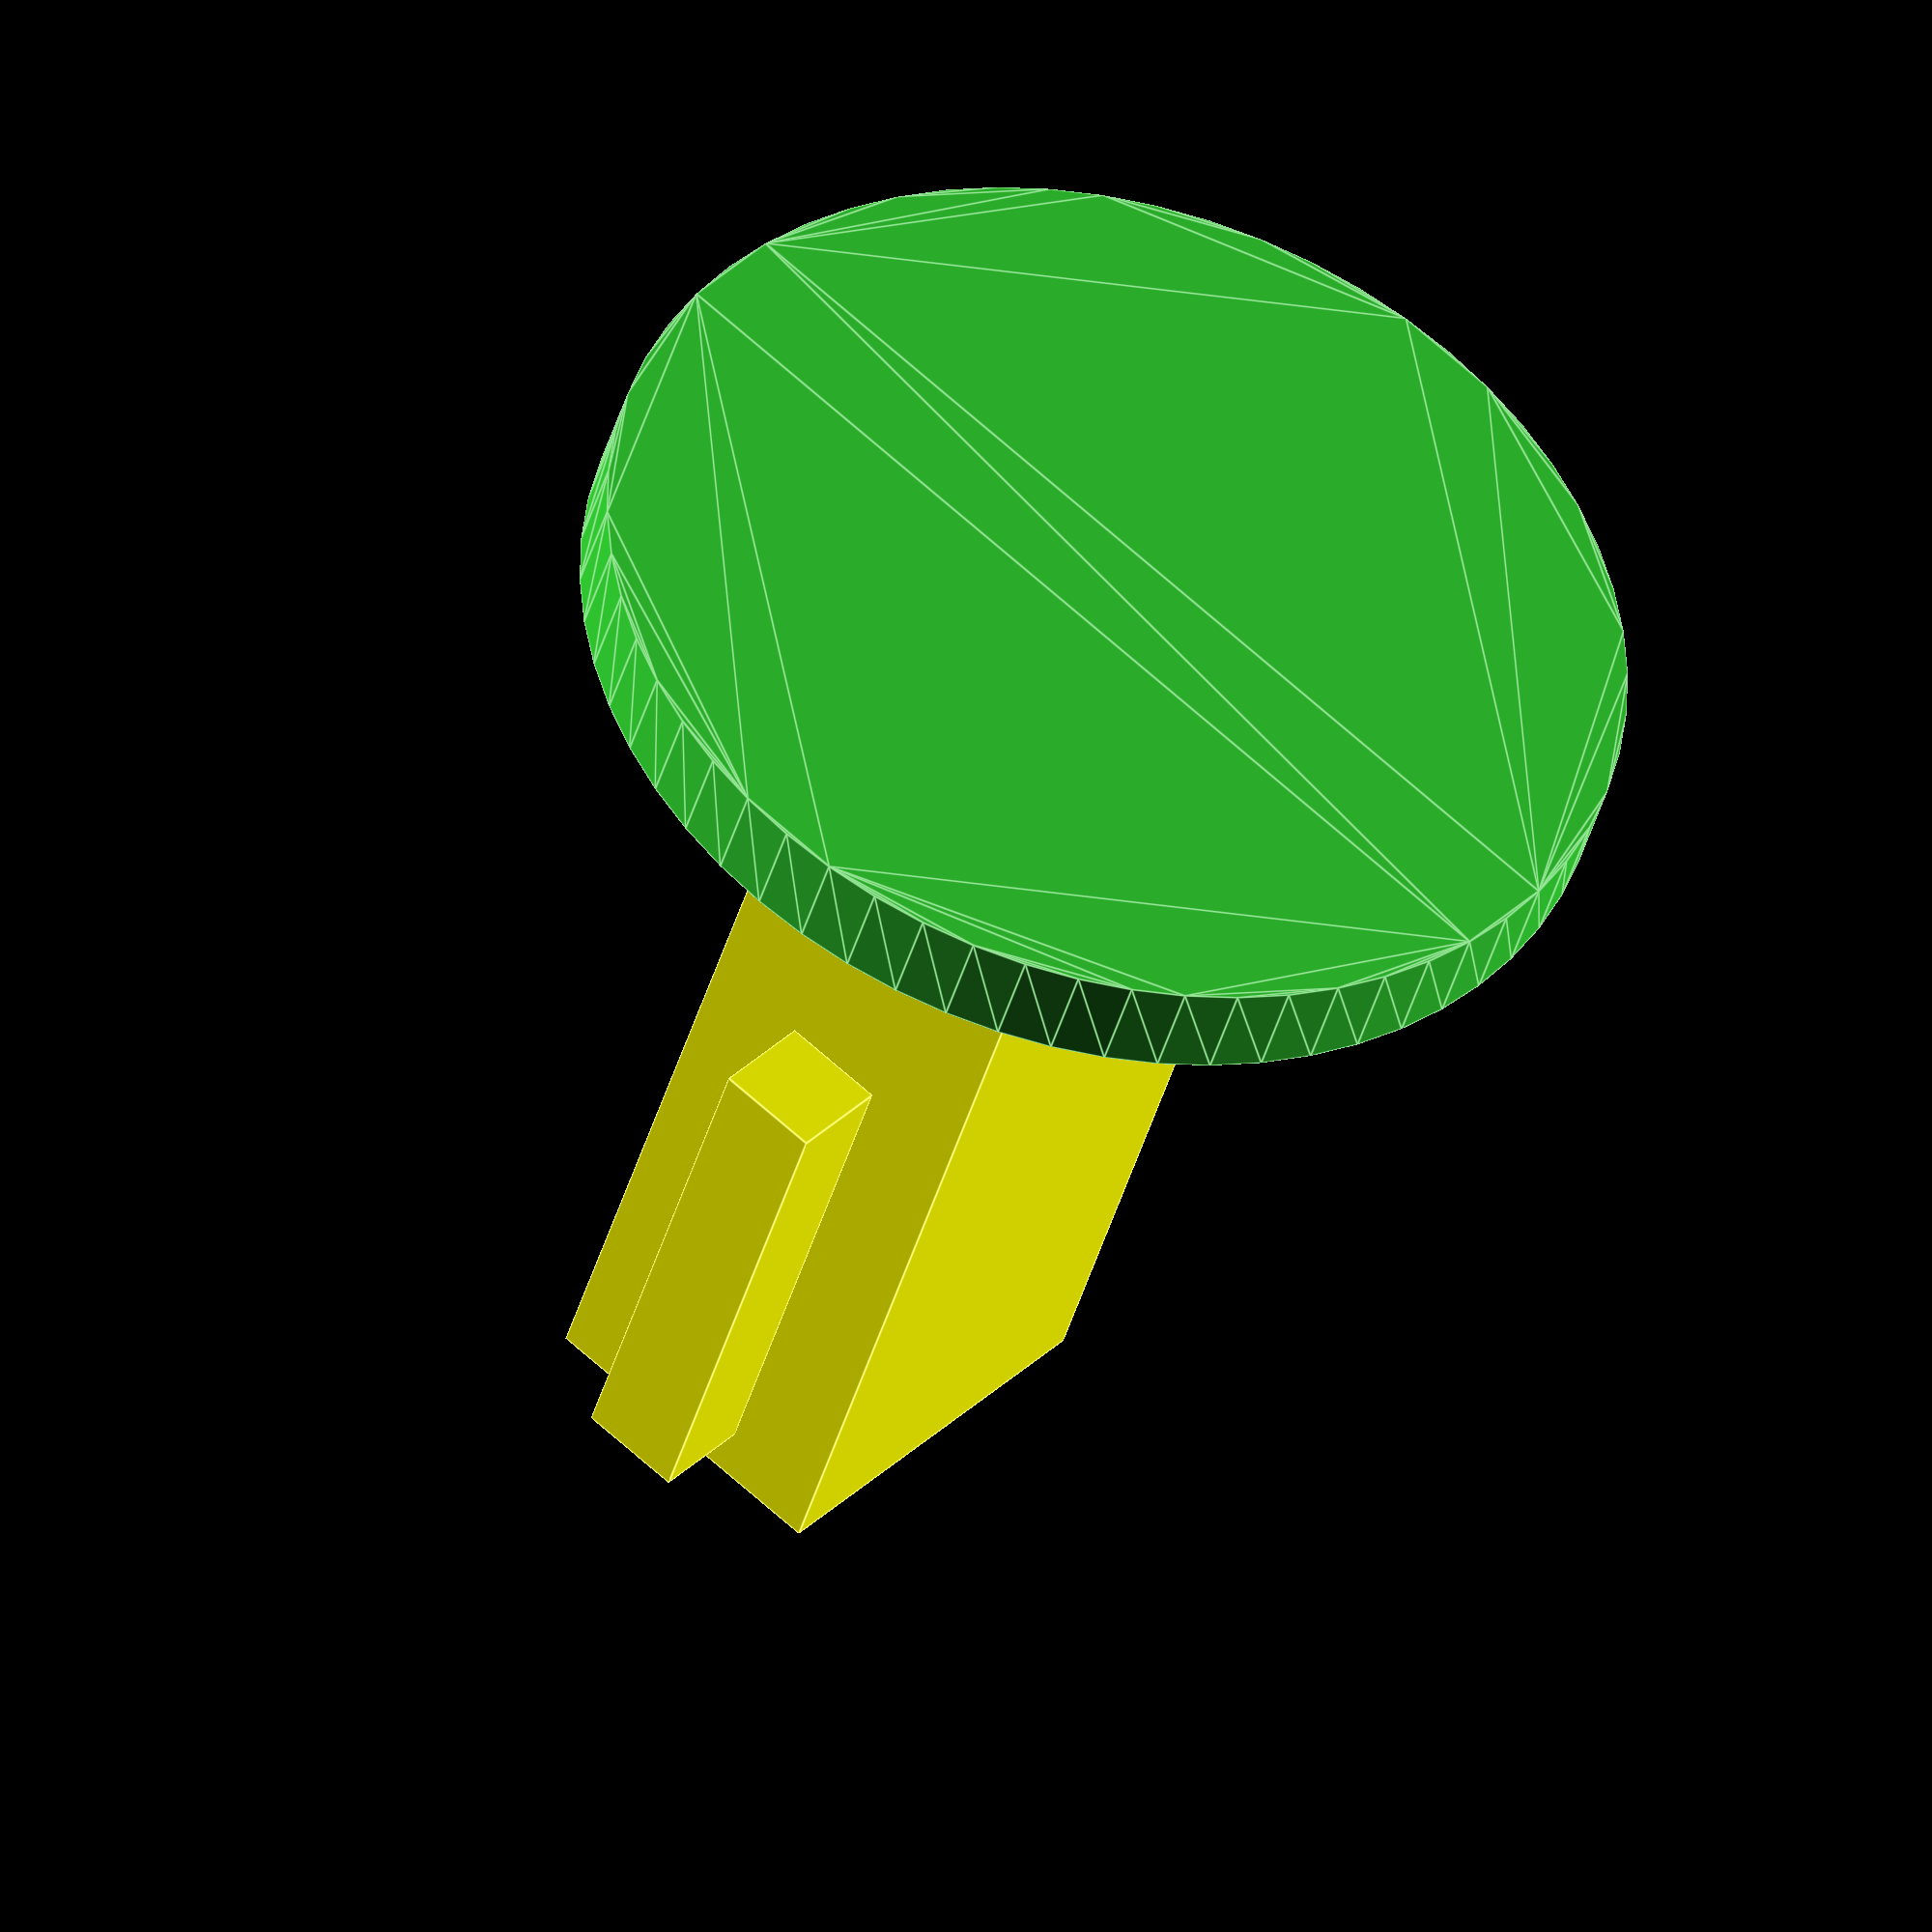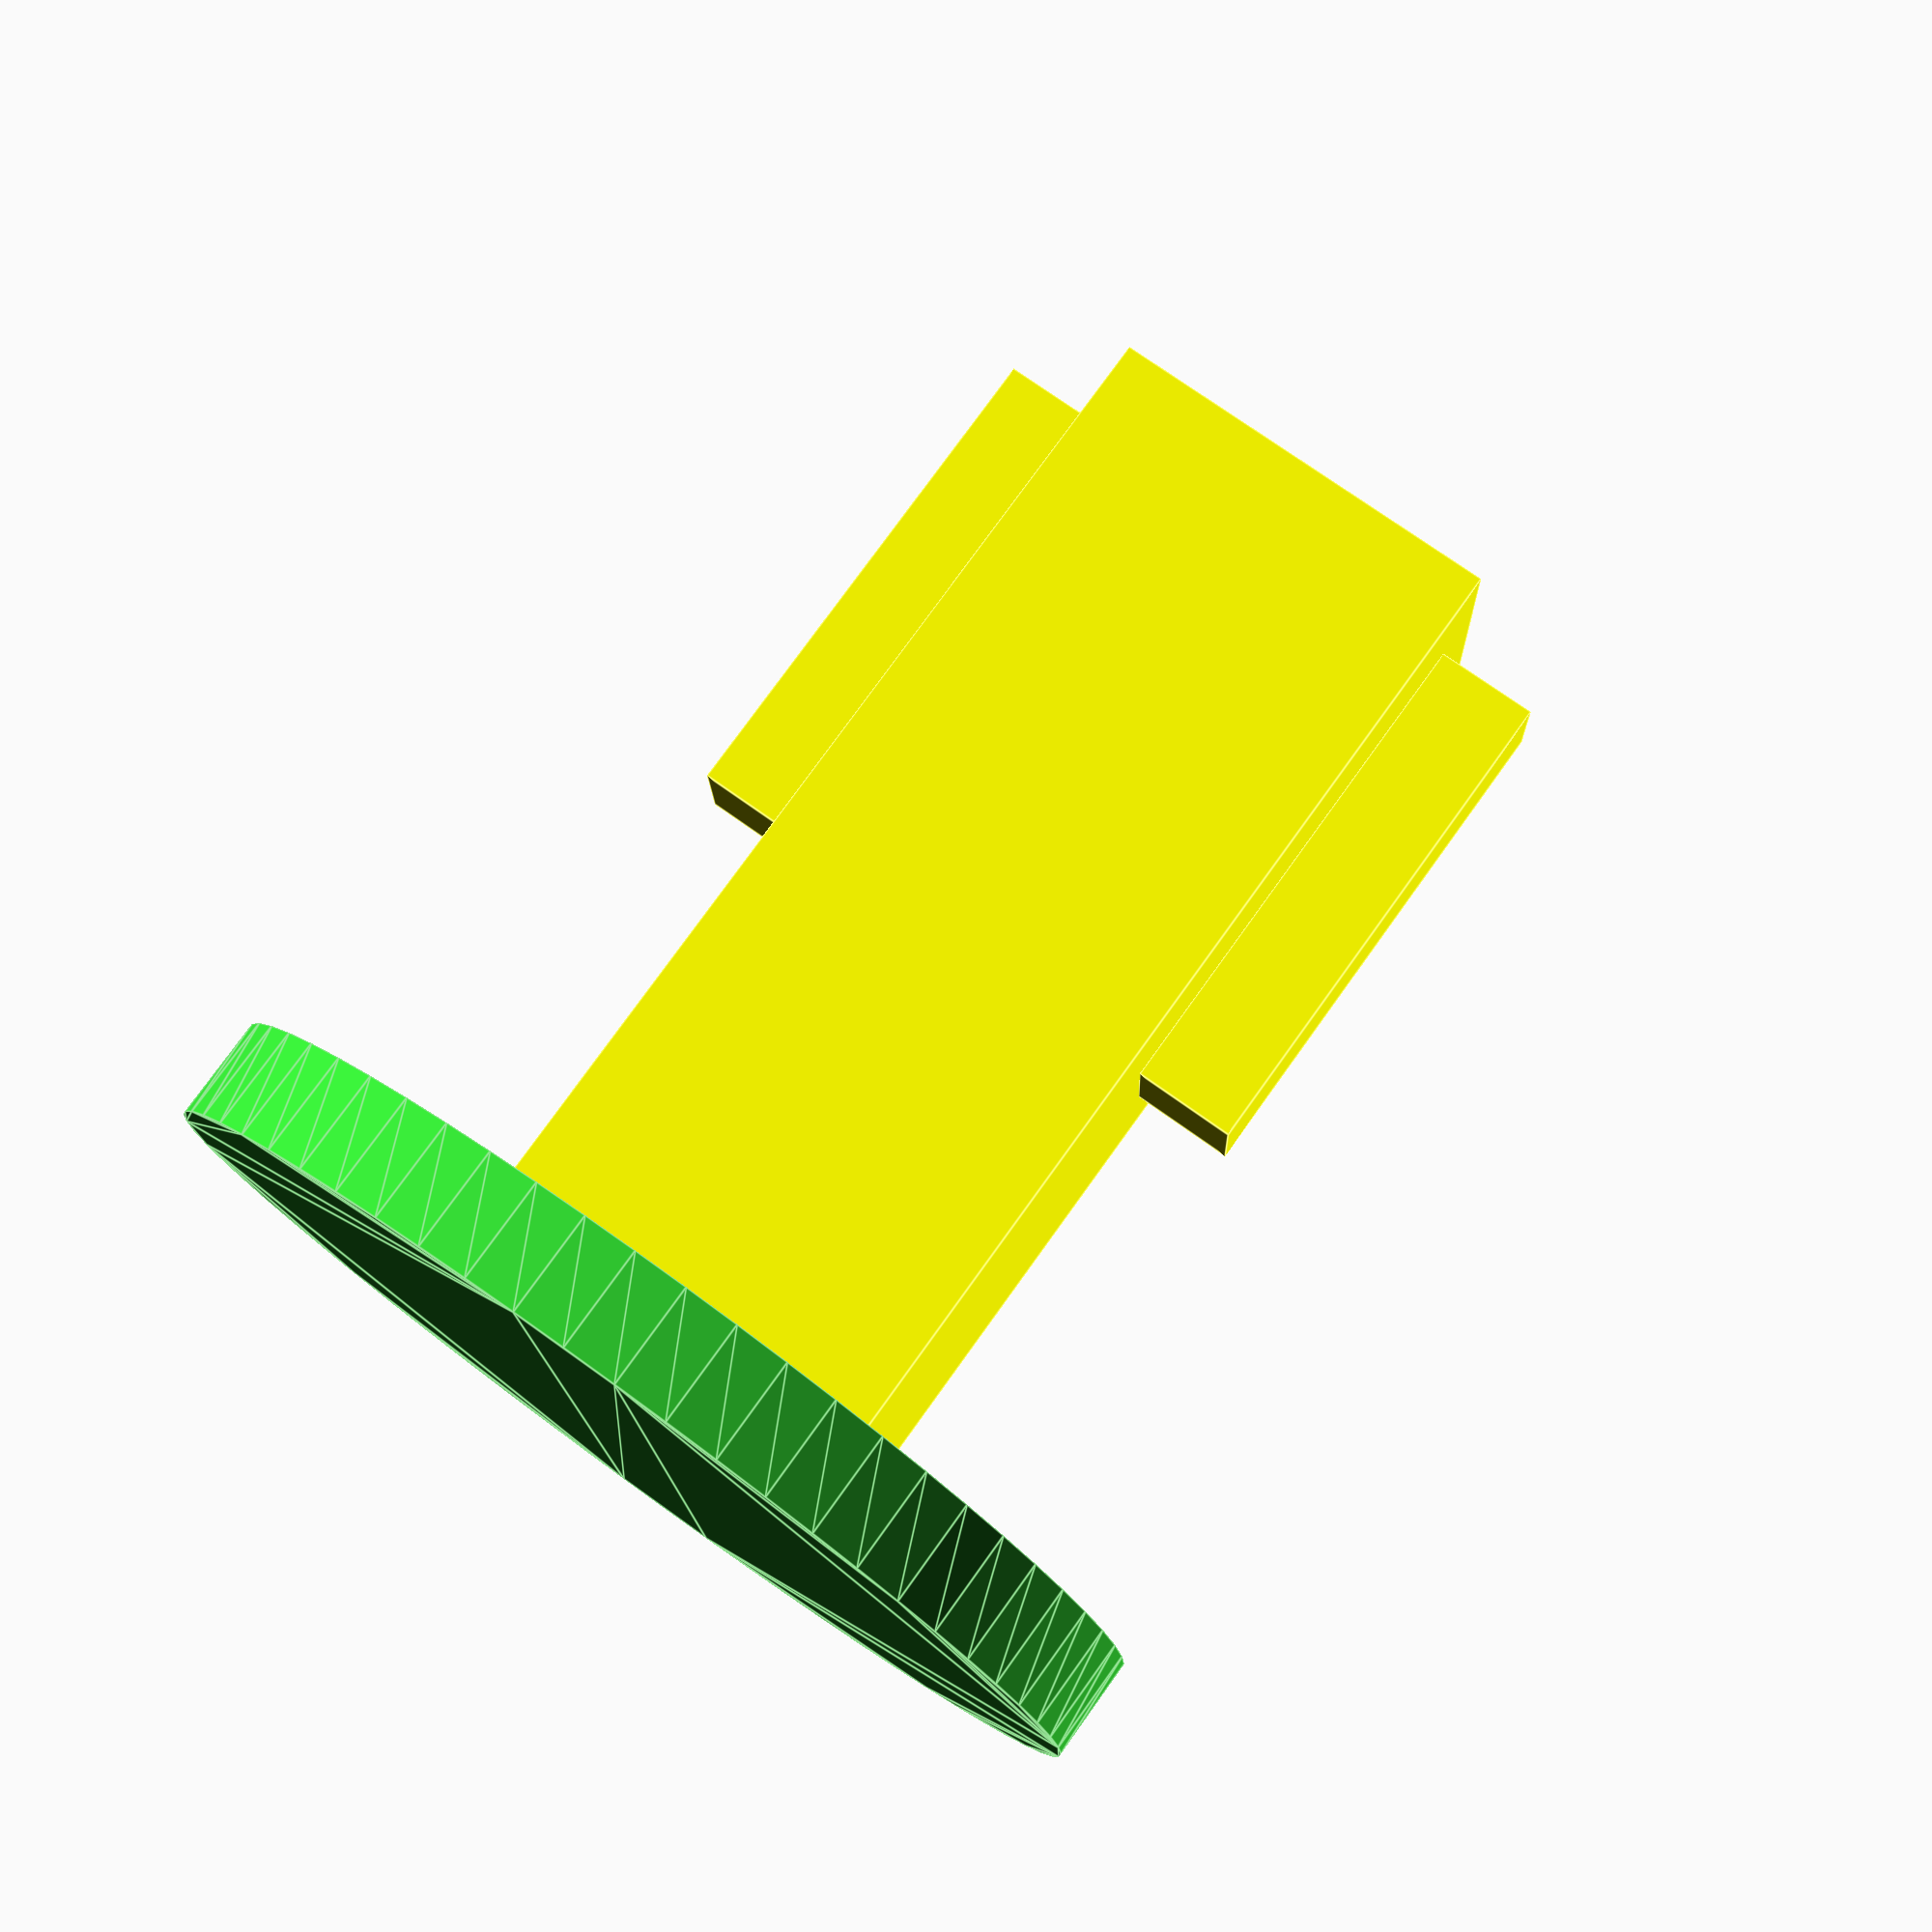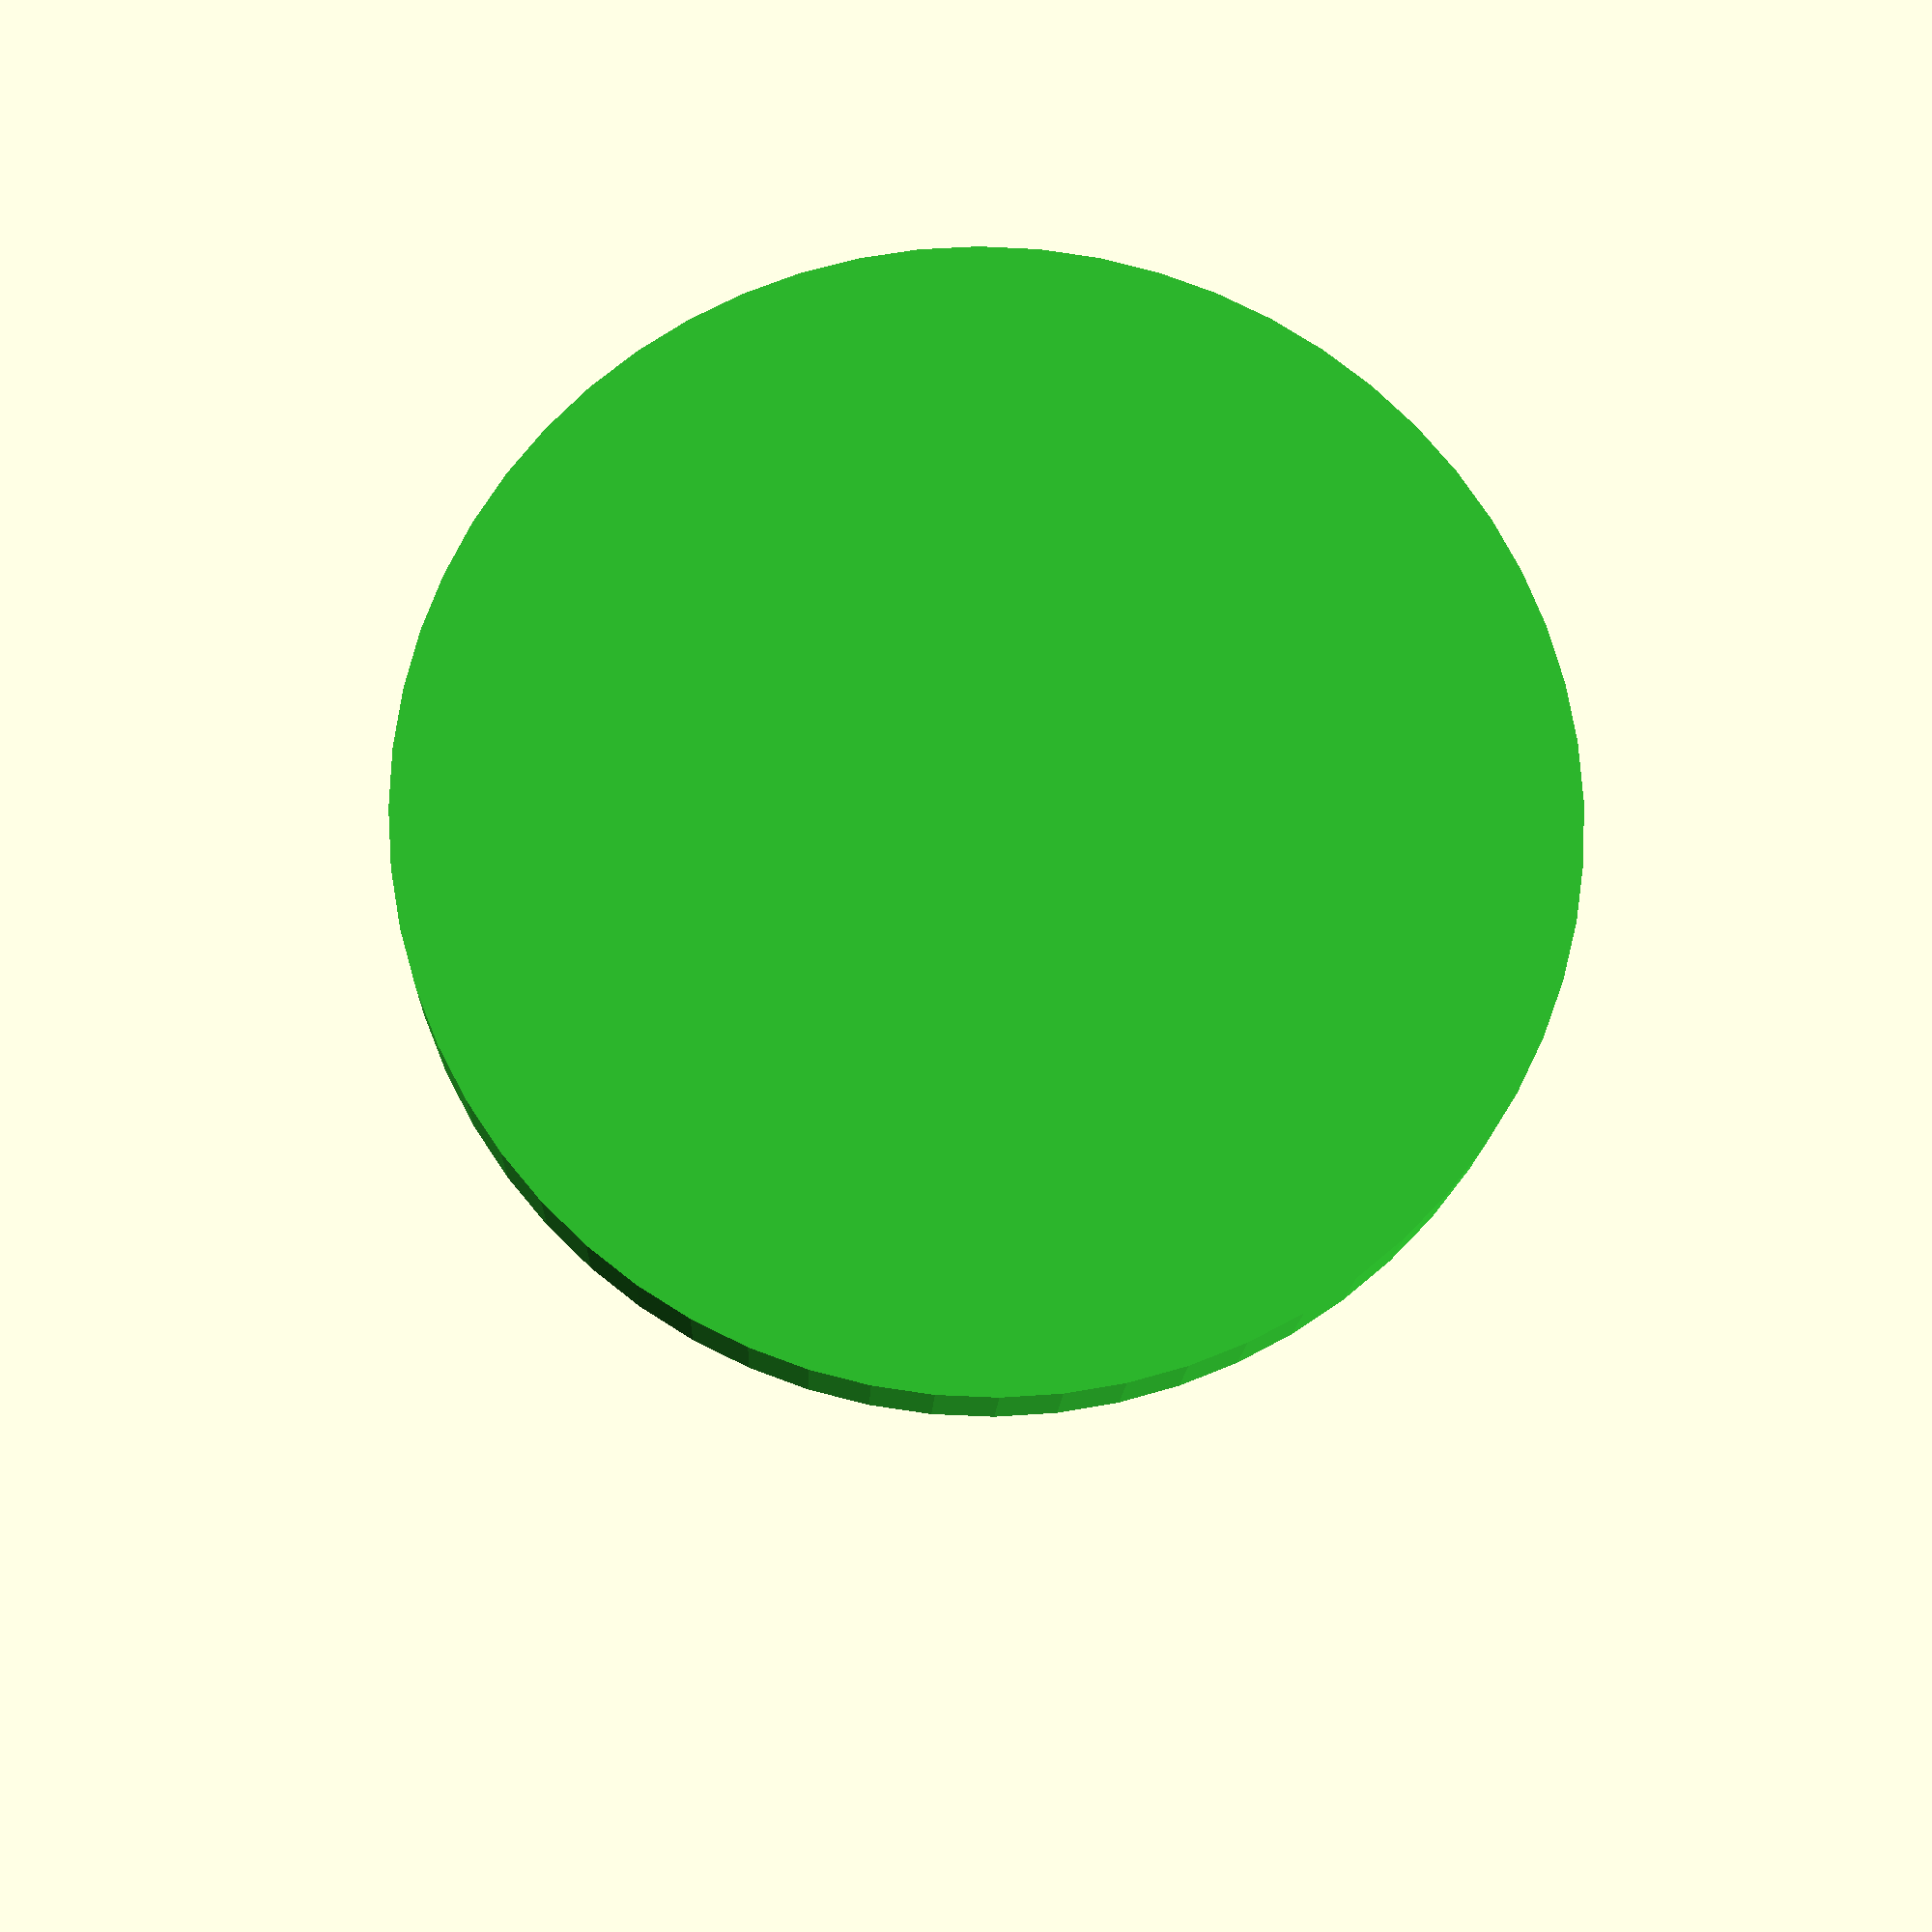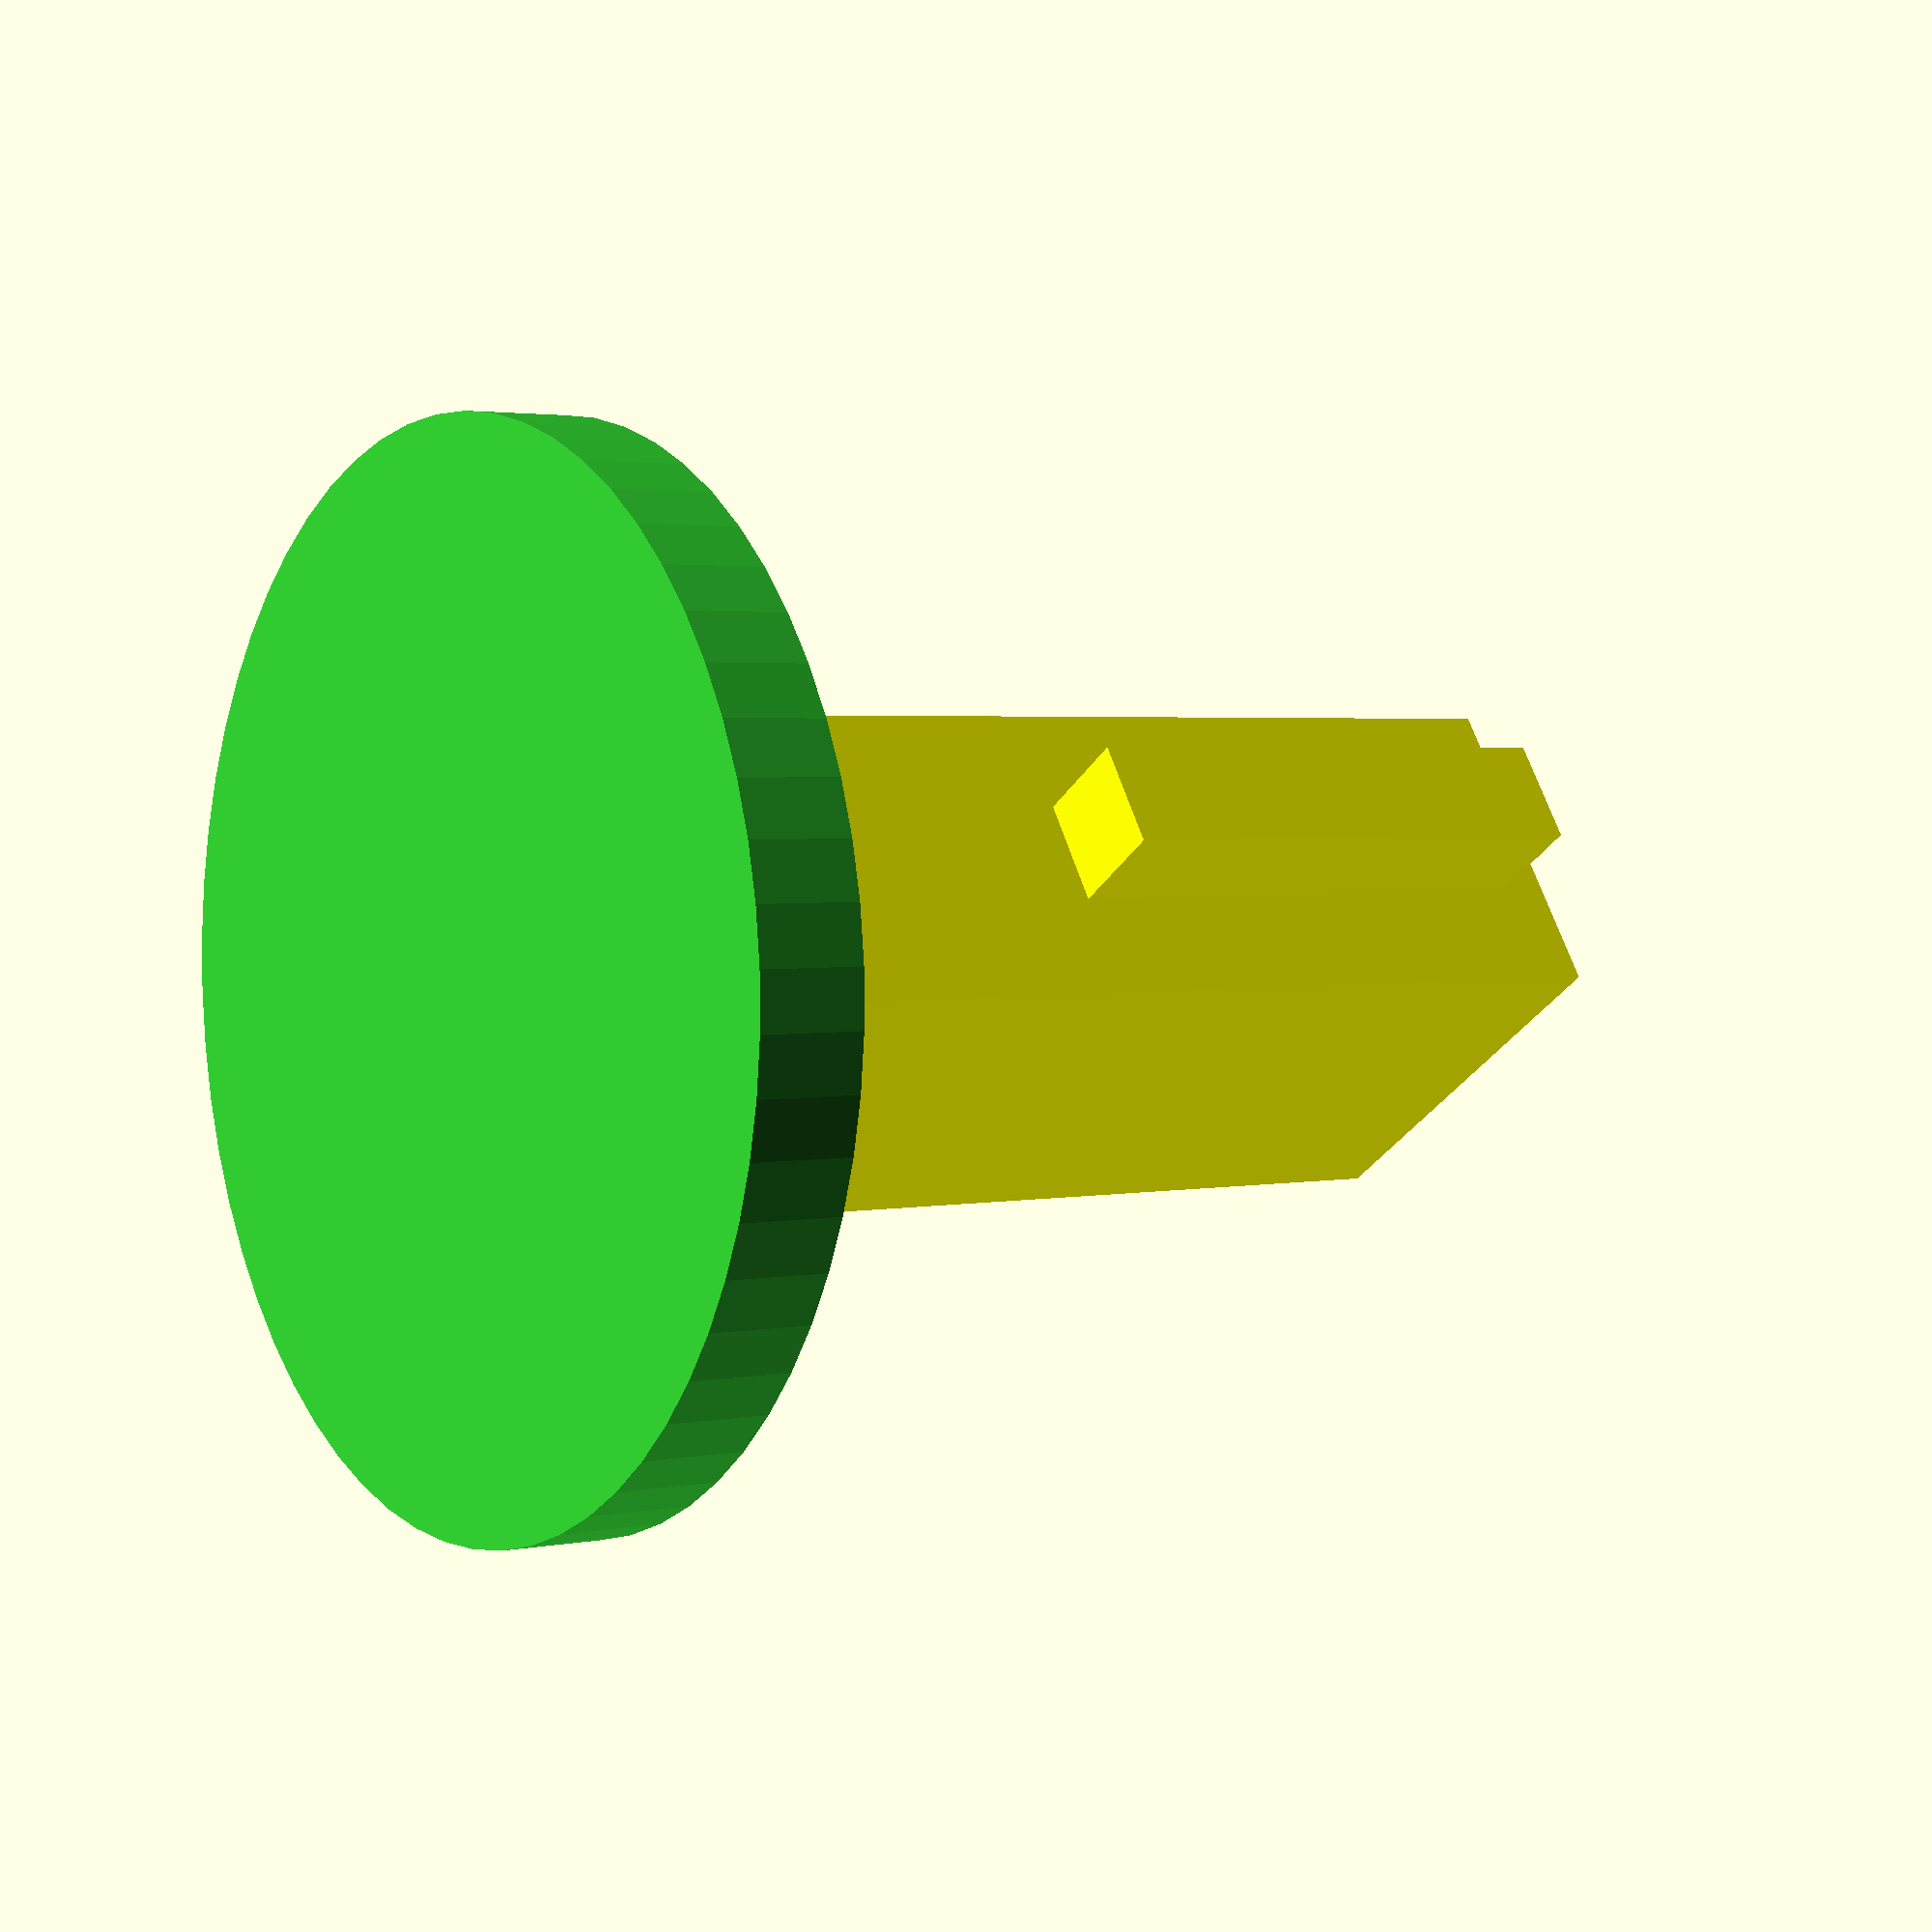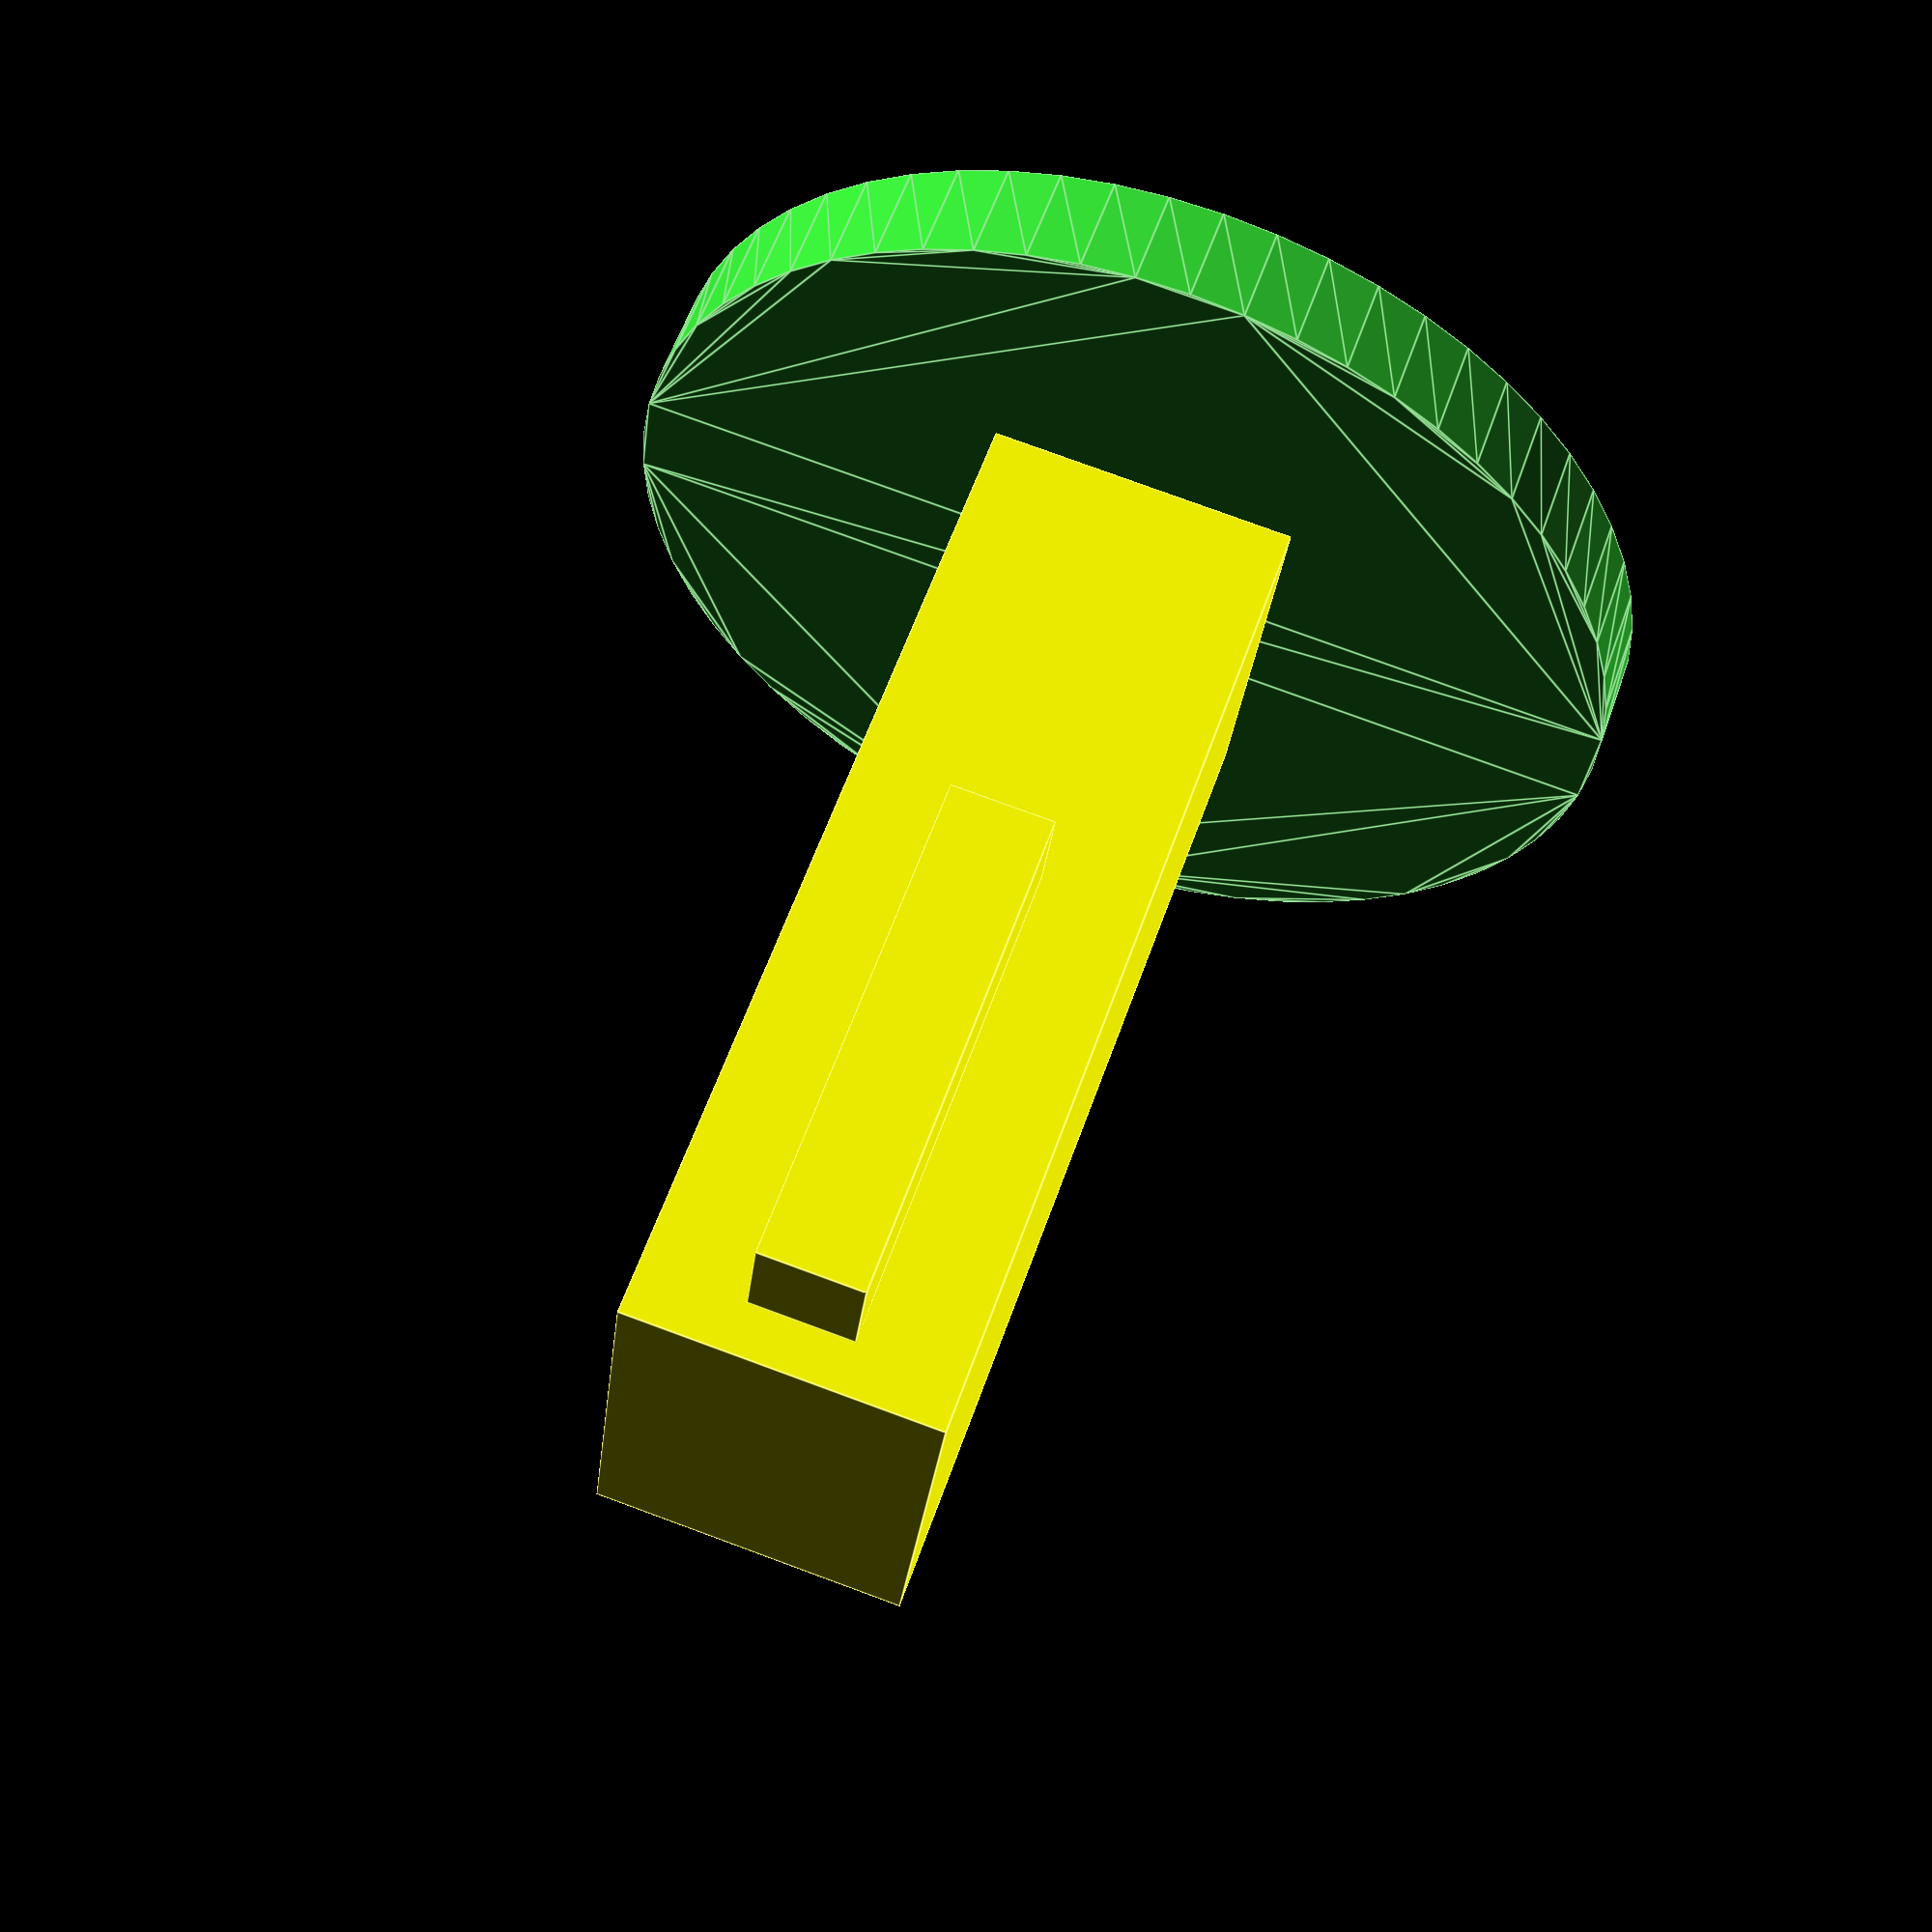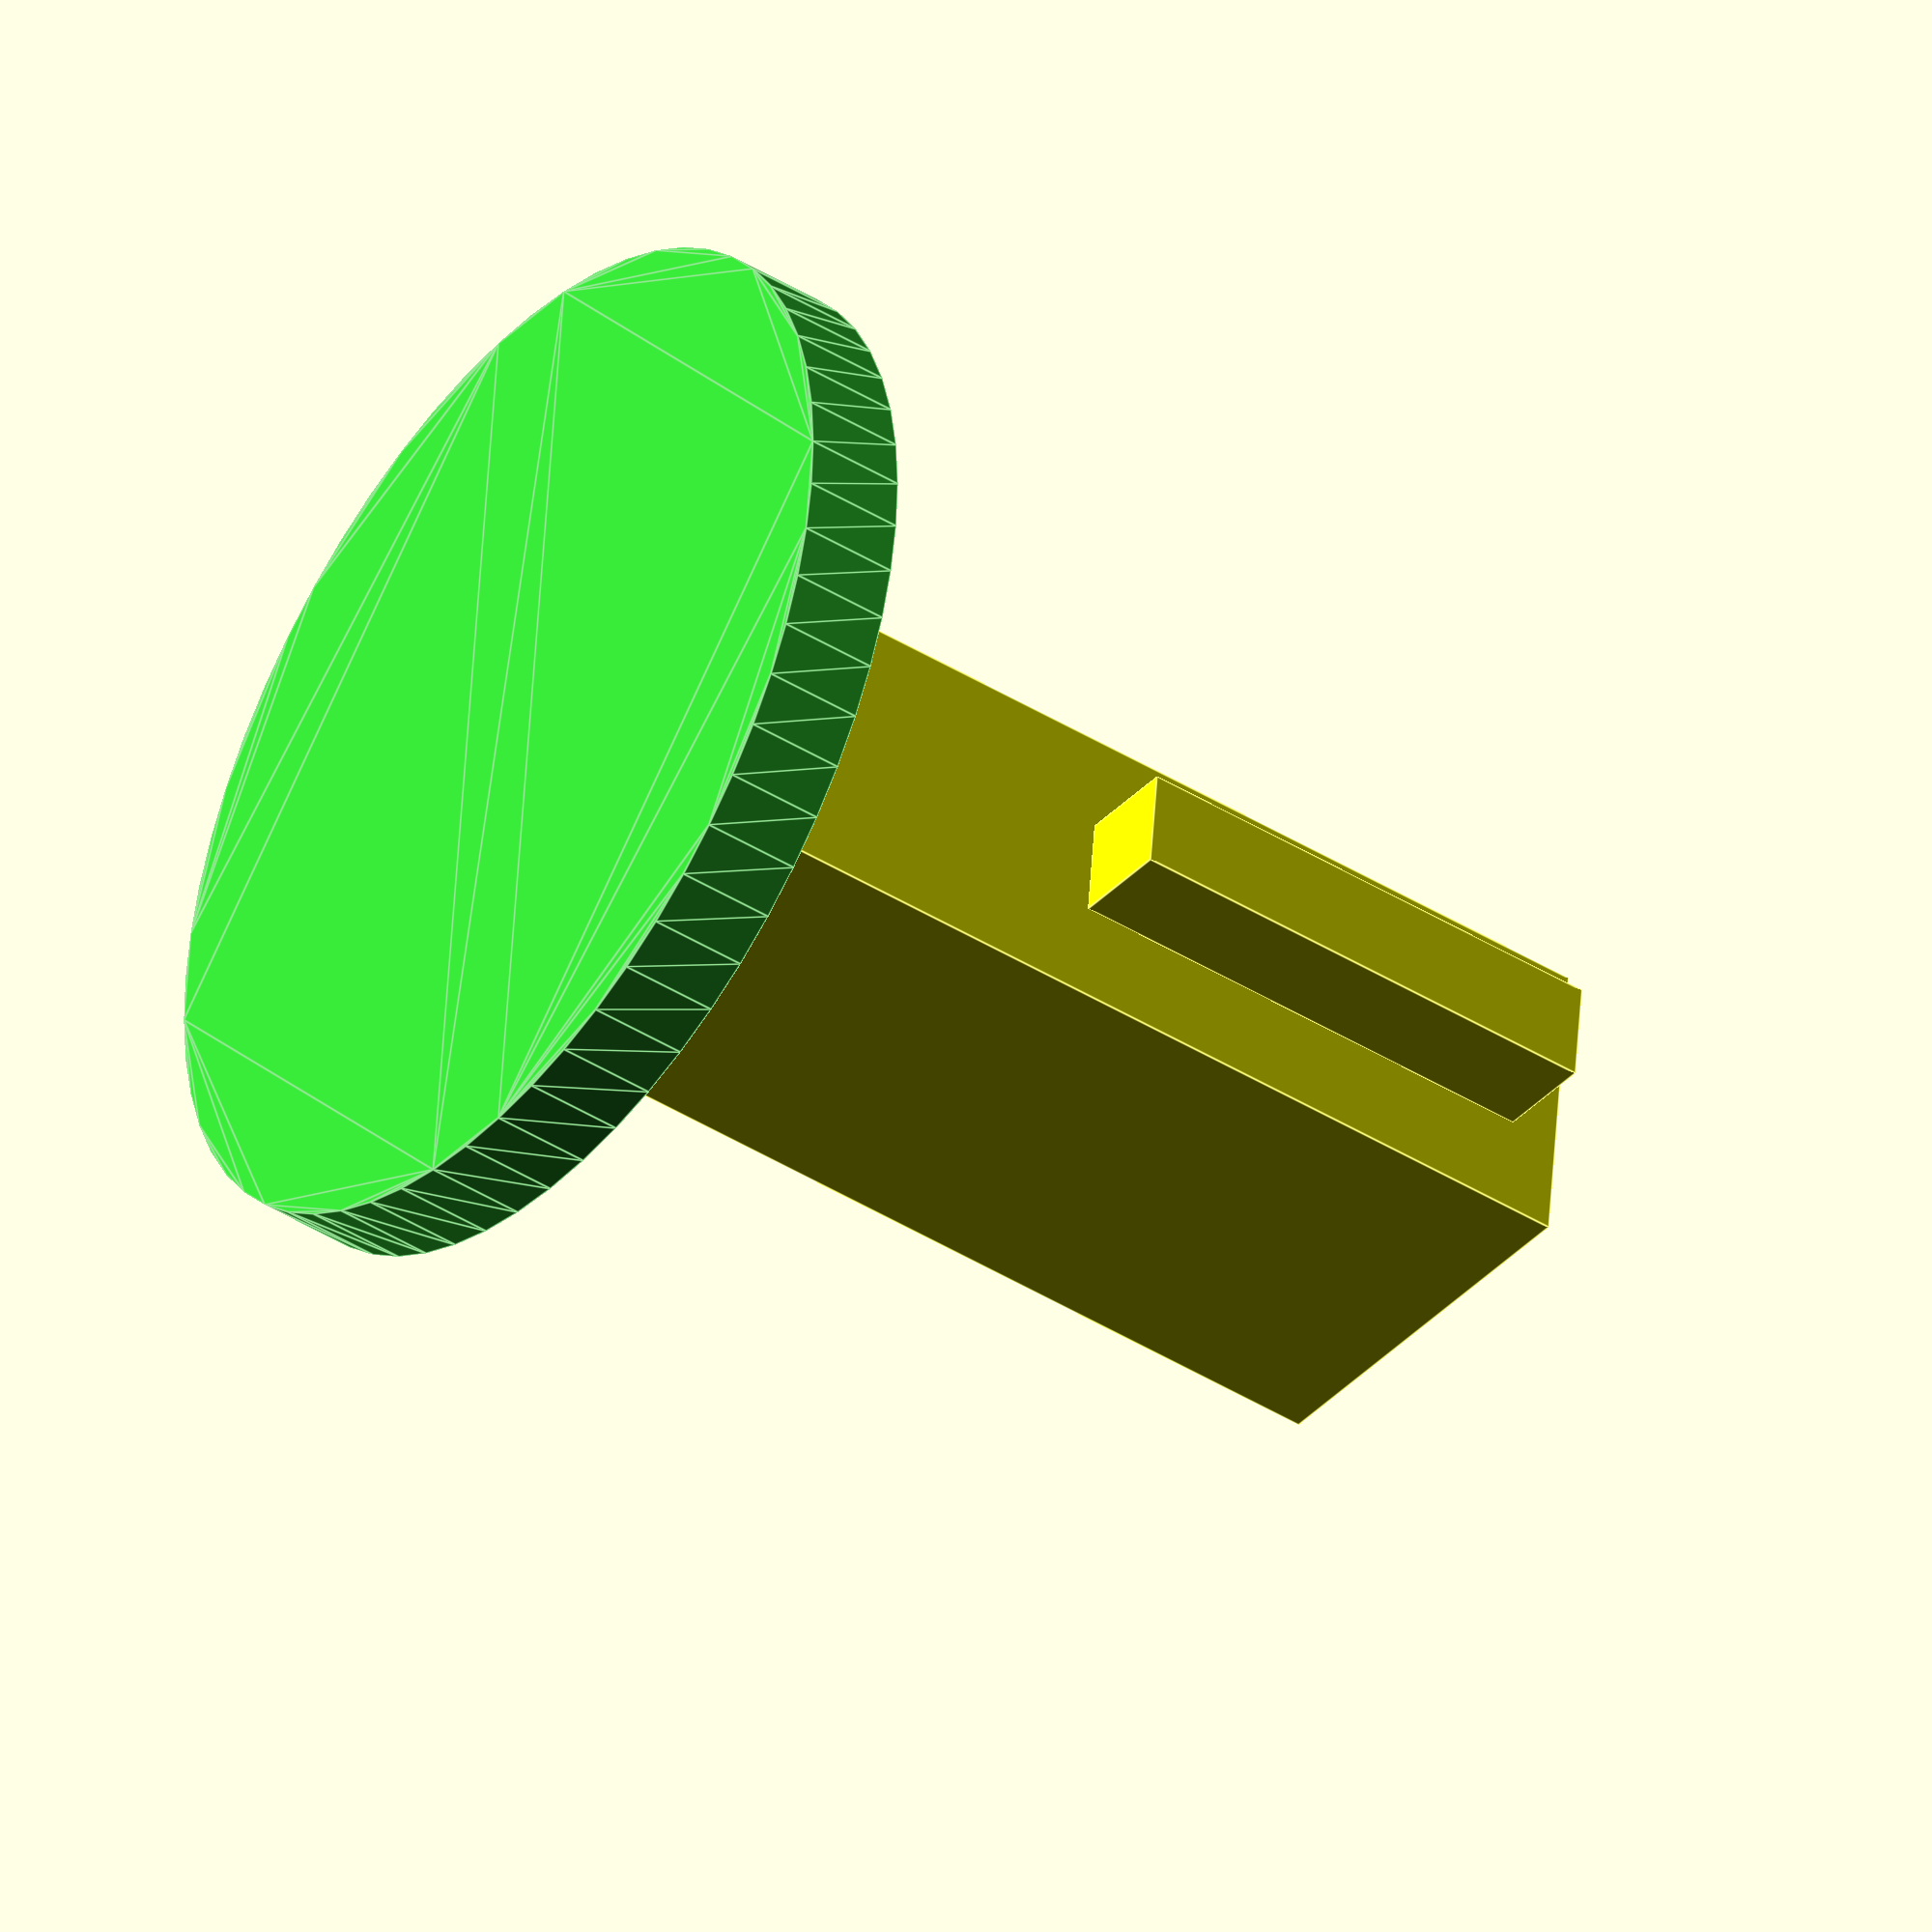
<openscad>
use <MCAD/regular_shapes.scad>

module arm(transVec) {
  color ("Yellow")
  translate(transVec)
  cube([1, 1, 5], center = true);
}

module body() {
  color ("Yellow")
  translate([0, 0, 6])
  cube([4, 3, 10], center = true);
  arm([2.5, 0, 8]);
  arm([-2.5, 0, 8]);
}

module platform() {
  color ("LimeGreen")
    linear_extrude(height = 1)
    union() {
      translate([0, 3, 0])
        triangle(5);
      circle(5, $fn = 60);
    }
}

platform();
body();

</openscad>
<views>
elev=221.7 azim=49.6 roll=15.1 proj=o view=edges
elev=283.0 azim=1.7 roll=215.6 proj=p view=edges
elev=194.2 azim=234.9 roll=2.0 proj=p view=solid
elev=177.5 azim=33.3 roll=305.0 proj=p view=wireframe
elev=121.4 azim=96.7 roll=160.9 proj=p view=edges
elev=42.9 azim=174.0 roll=233.5 proj=o view=edges
</views>
